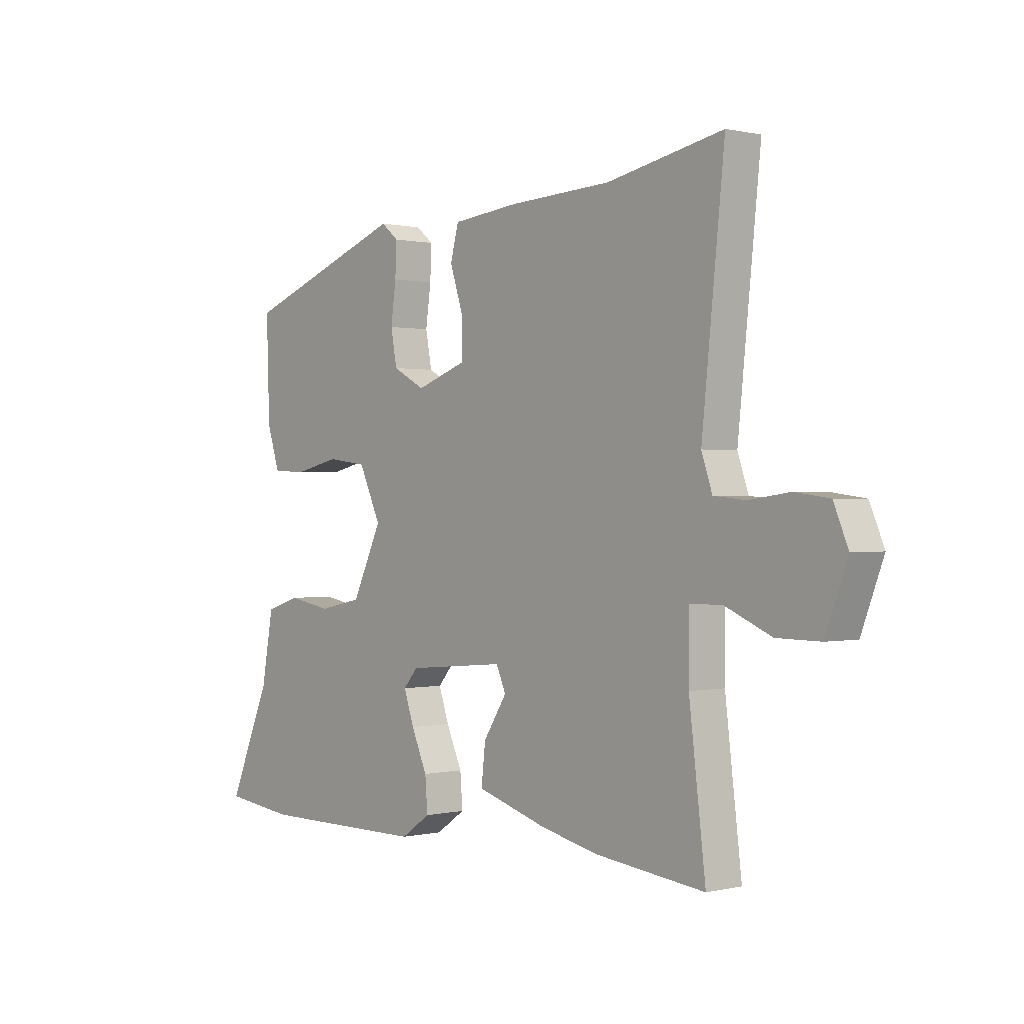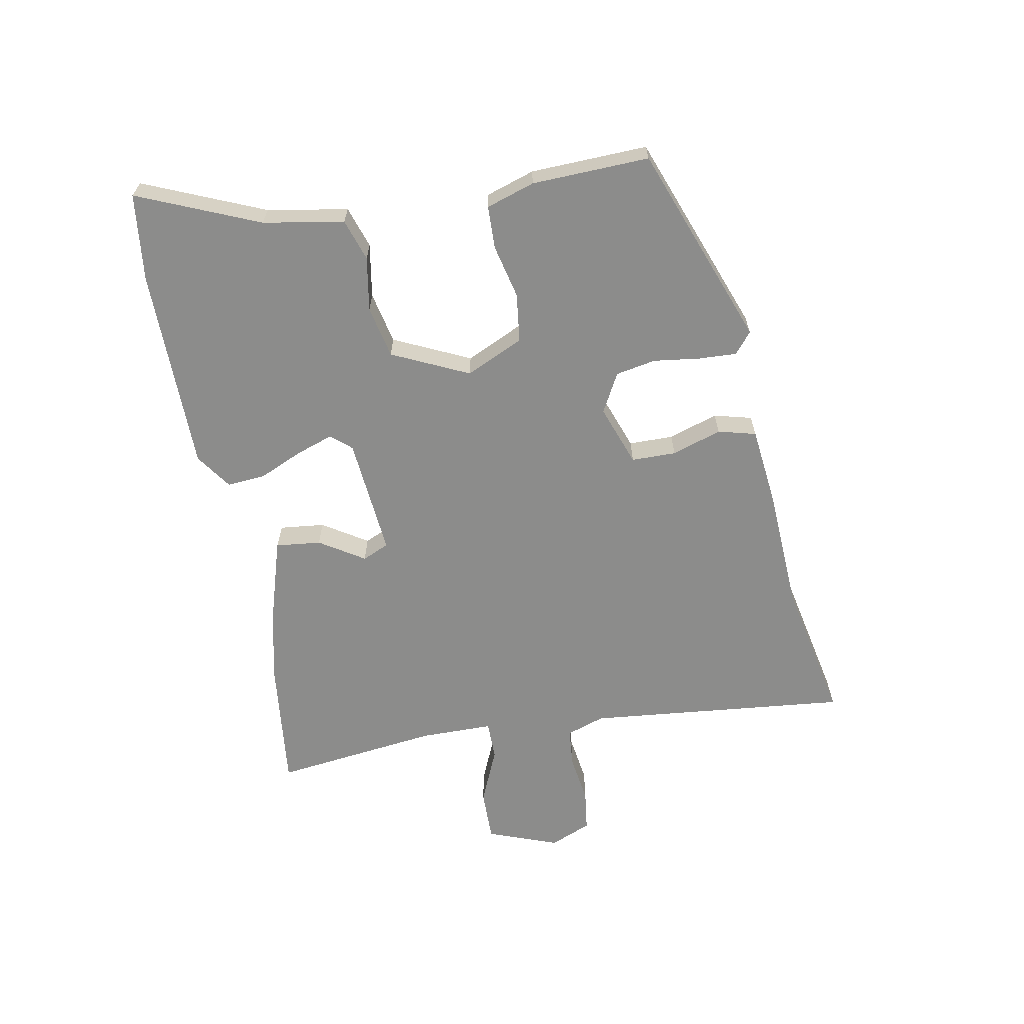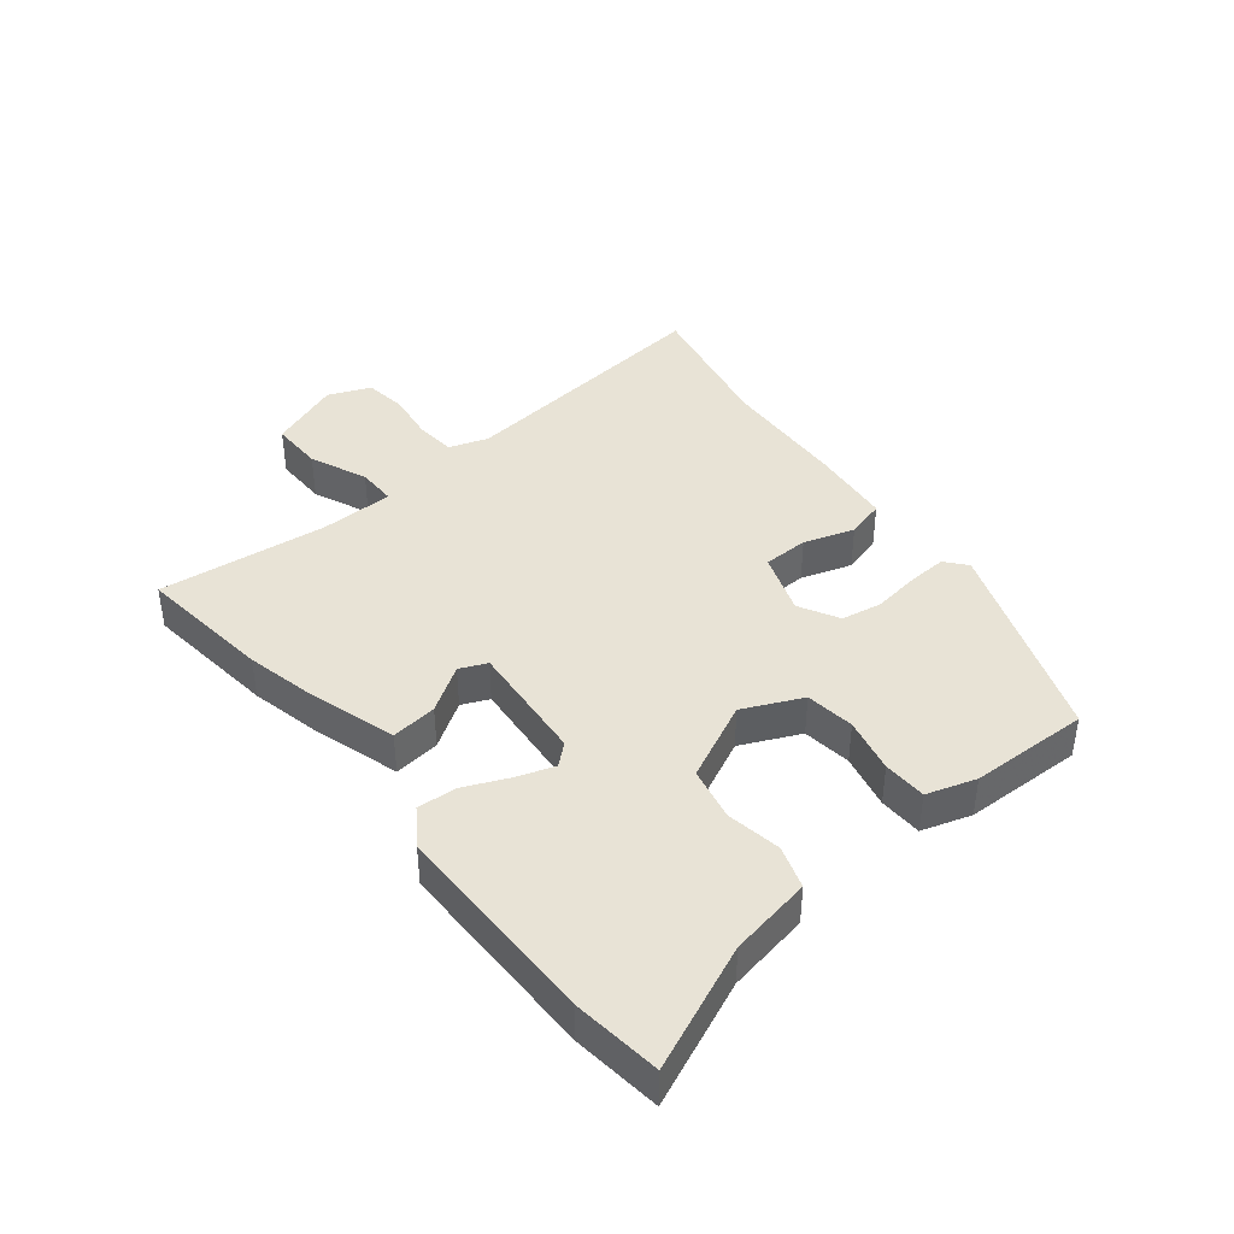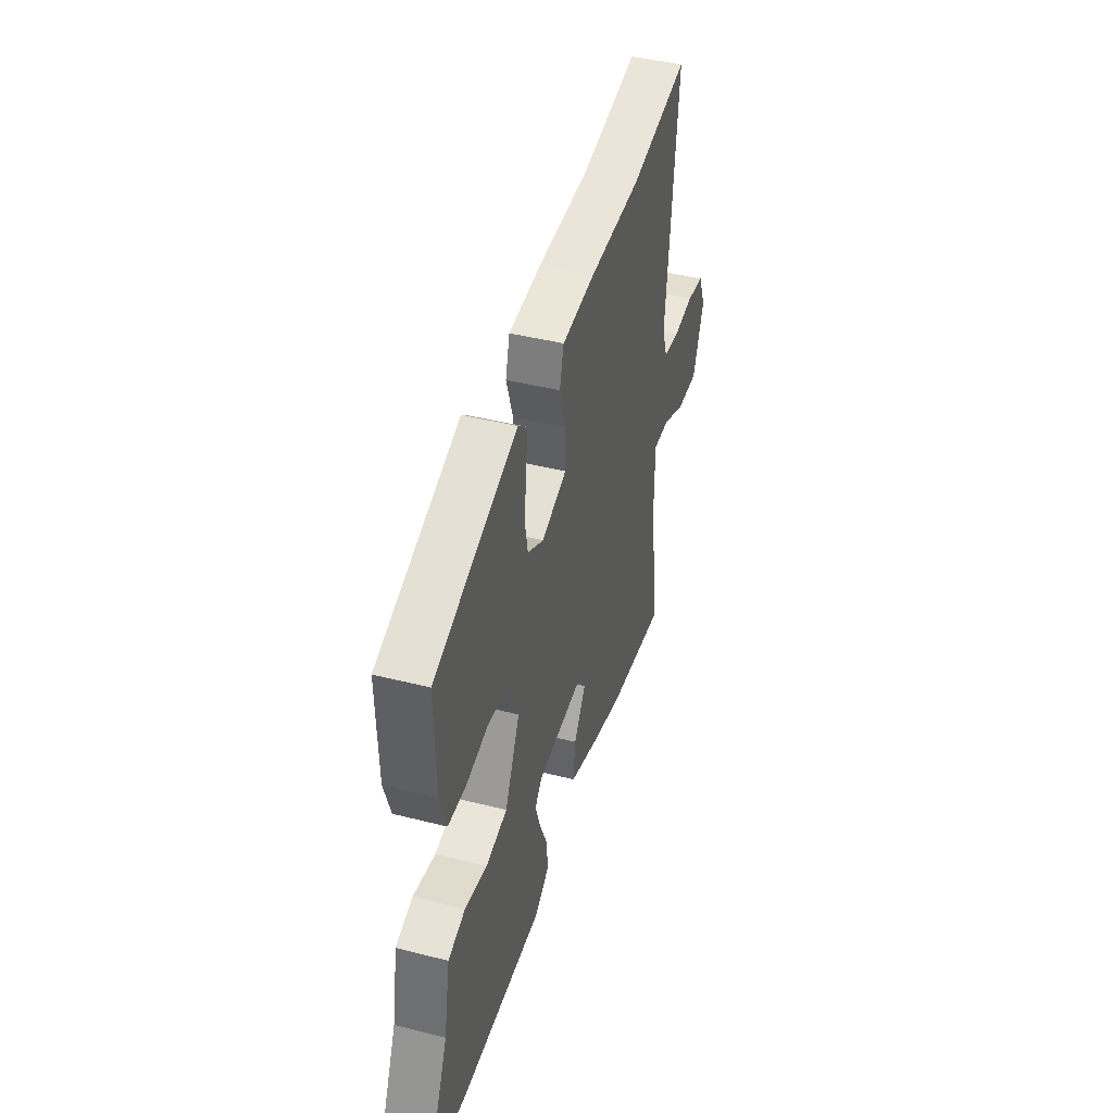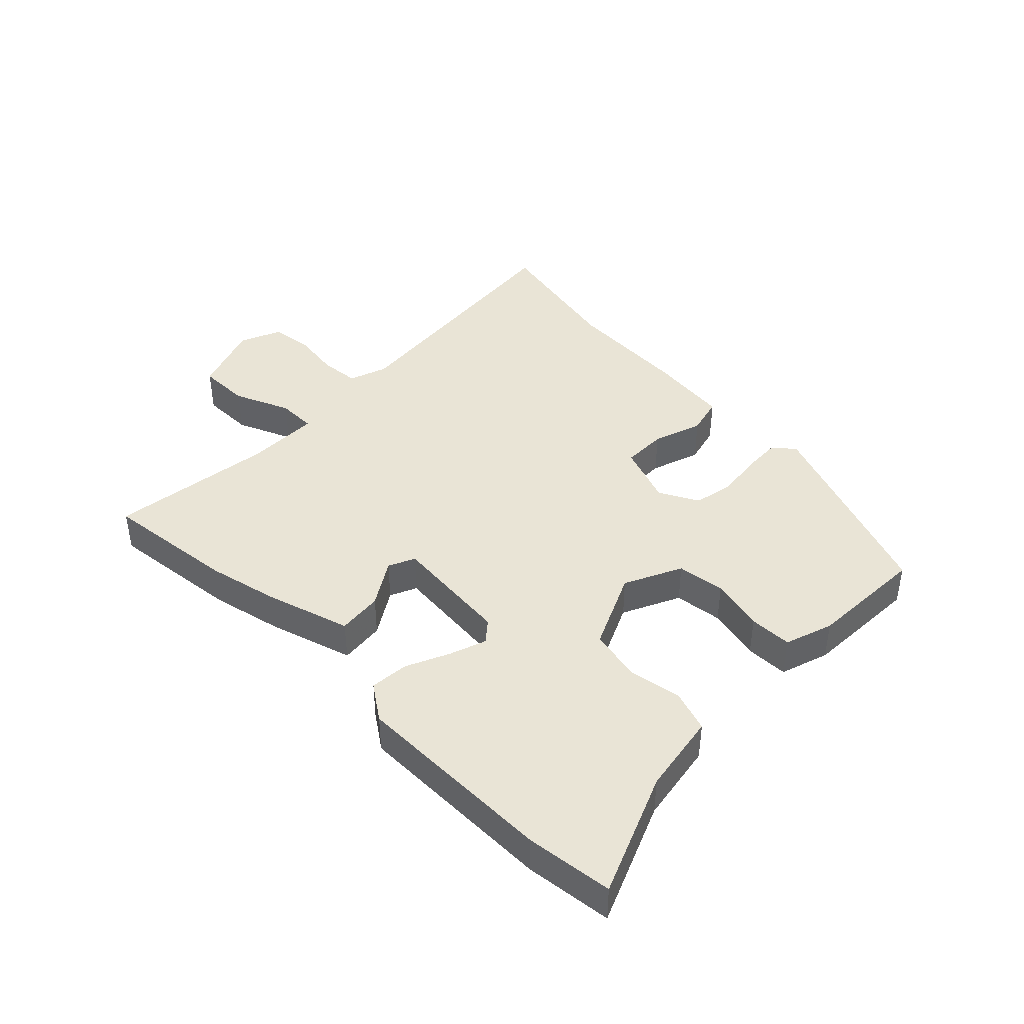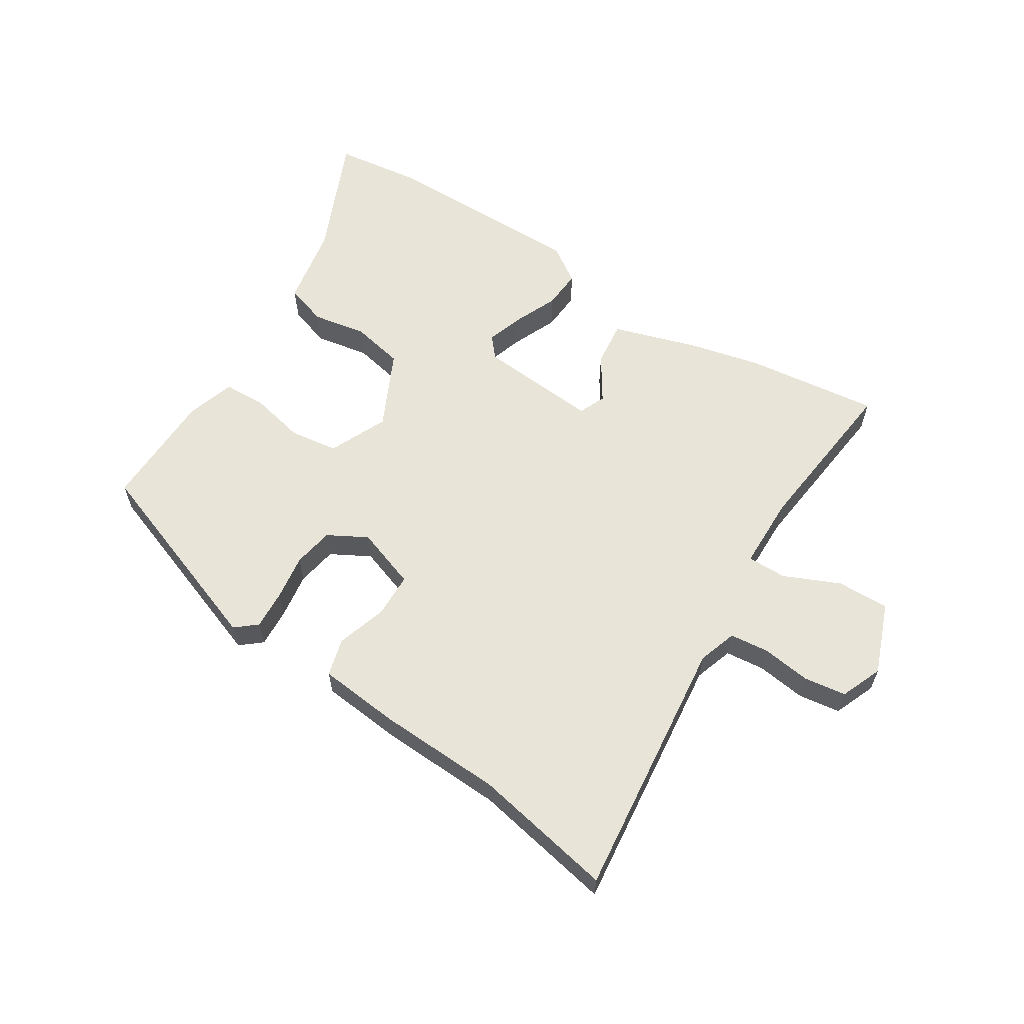
<metadata>
{"format":"obj","ext":"obj","renderer":"f3d","projection":"perspective","resolution":1024,"background":"white","views":[{"elev":0.3,"azim":49.2,"up":"+Z"},{"elev":-64.1,"azim":-79.3,"up":"+Y"},{"elev":41.4,"azim":-129.0,"up":"+Y"},{"elev":42.6,"azim":-73.1,"up":"+Z"},{"elev":42.4,"azim":-135.0,"up":"+Y"},{"elev":60.7,"azim":31.9,"up":"+Y"}]}
</metadata>
<code>
v 0.333 0.07 0.466
v 0.56 0.07 0.512
v 0.516 0.07 0.089
v 0.537 0.07 0.027
v 0.6 0.07 0.021
v 0.679 0.07 0.032
v 0.746 0.07 0.023
v 0.774 0.07 -0.044
v 0.731 0.07 -0.158
v 0.647 0.07 -0.157
v 0.557 0.07 -0.118
v 0.494 0.07 -0.118
v 0.493 0.07 -0.236
v 0.525 0.07 -0.503
v 0.31 0.07 -0.478
v 0.196 0.07 -0.452
v 0.059 0.07 -0.41
v 0.067 0.07 -0.337
v 0.113 0.07 -0.265
v 0.094 0.07 -0.222
v -0.099 0.07 -0.239
v -0.127 0.07 -0.272
v -0.107 0.07 -0.331
v -0.076 0.07 -0.401
v -0.071 0.07 -0.464
v -0.129 0.07 -0.504
v -0.458 0.07 -0.505
v -0.598 0.07 -0.488
v -0.515 0.07 -0.293
v -0.492 0.07 -0.163
v -0.425 0.07 -0.141
v -0.338 0.07 -0.156
v -0.254 0.07 -0.138
v -0.196 0.07 -0.015
v -0.239 0.07 0.078
v -0.317 0.07 0.088
v -0.404 0.07 0.068
v -0.473 0.07 0.07
v -0.498 0.07 0.148
v -0.504 0.07 0.337
v -0.182 0.07 0.457
v -0.148 0.07 0.429
v -0.151 0.07 0.367
v -0.161 0.07 0.293
v -0.149 0.07 0.228
v -0.086 0.07 0.194
v 0.012 0.07 0.229
v 0.013 0.07 0.301
v -0.013 0.07 0.381
v 0.003 0.07 0.442
v 0.133 0.07 0.456
v 0.333 0 0.466
v 0.56 0 0.512
v 0.516 0 0.089
v 0.537 0 0.027
v 0.6 0 0.021
v 0.679 0 0.032
v 0.746 0 0.023
v 0.774 0 -0.044
v 0.731 0 -0.158
v 0.647 0 -0.157
v 0.557 0 -0.118
v 0.494 0 -0.118
v 0.493 0 -0.236
v 0.525 0 -0.503
v 0.31 0 -0.478
v 0.196 0 -0.452
v 0.059 0 -0.41
v 0.067 0 -0.337
v 0.113 0 -0.265
v 0.094 0 -0.222
v -0.099 0 -0.239
v -0.127 0 -0.272
v -0.107 0 -0.331
v -0.076 0 -0.401
v -0.071 0 -0.464
v -0.129 0 -0.504
v -0.458 0 -0.505
v -0.598 0 -0.488
v -0.515 0 -0.293
v -0.492 0 -0.163
v -0.425 0 -0.141
v -0.338 0 -0.156
v -0.254 0 -0.138
v -0.196 0 -0.015
v -0.239 0 0.078
v -0.317 0 0.088
v -0.404 0 0.068
v -0.473 0 0.07
v -0.498 0 0.148
v -0.504 0 0.337
v -0.182 0 0.457
v -0.148 0 0.429
v -0.151 0 0.367
v -0.161 0 0.293
v -0.149 0 0.228
v -0.086 0 0.194
v 0.012 0 0.229
v 0.013 0 0.301
v -0.013 0 0.381
v 0.003 0 0.442
v 0.133 0 0.456
f 48 49 50 51
f 47 48 51 1
f 41 42 43 44
f 39 40 41 44
f 39 44 45
f 36 37 38 39
f 35 36 39 45
f 34 35 45 46
f 29 30 31 32
f 29 32 33
f 28 29 33
f 27 28 33
f 26 27 33
f 23 24 25 26
f 22 23 26 33
f 21 22 33 34
f 16 17 18 19
f 16 19 20
f 13 14 15 16
f 12 13 16 20
f 8 9 10 11
f 8 11 12
f 5 6 7 8
f 4 5 8 12
f 3 4 12 20
f 47 1 2 3
f 21 34 46 47
f 3 20 21 47
f 102 101 100 99
f 52 102 99 98
f 95 94 93 92
f 95 92 91 90
f 96 95 90
f 90 89 88 87
f 96 90 87 86
f 97 96 86 85
f 83 82 81 80
f 84 83 80
f 84 80 79
f 84 79 78
f 84 78 77
f 77 76 75 74
f 84 77 74 73
f 85 84 73 72
f 70 69 68 67
f 71 70 67
f 67 66 65 64
f 71 67 64 63
f 62 61 60 59
f 63 62 59
f 59 58 57 56
f 63 59 56 55
f 71 63 55 54
f 54 53 52 98
f 98 97 85 72
f 98 72 71 54
f 1 52 53 2
f 2 53 54 3
f 3 54 55 4
f 4 55 56 5
f 5 56 57 6
f 6 57 58 7
f 7 58 59 8
f 8 59 60 9
f 9 60 61 10
f 10 61 62 11
f 11 62 63 12
f 12 63 64 13
f 13 64 65 14
f 14 65 66 15
f 15 66 67 16
f 16 67 68 17
f 17 68 69 18
f 18 69 70 19
f 19 70 71 20
f 20 71 72 21
f 21 72 73 22
f 22 73 74 23
f 23 74 75 24
f 24 75 76 25
f 25 76 77 26
f 26 77 78 27
f 27 78 79 28
f 28 79 80 29
f 29 80 81 30
f 30 81 82 31
f 31 82 83 32
f 32 83 84 33
f 33 84 85 34
f 34 85 86 35
f 35 86 87 36
f 36 87 88 37
f 37 88 89 38
f 38 89 90 39
f 39 90 91 40
f 40 91 92 41
f 41 92 93 42
f 42 93 94 43
f 43 94 95 44
f 44 95 96 45
f 45 96 97 46
f 46 97 98 47
f 47 98 99 48
f 48 99 100 49
f 49 100 101 50
f 50 101 102 51
f 51 102 52 1

</code>
